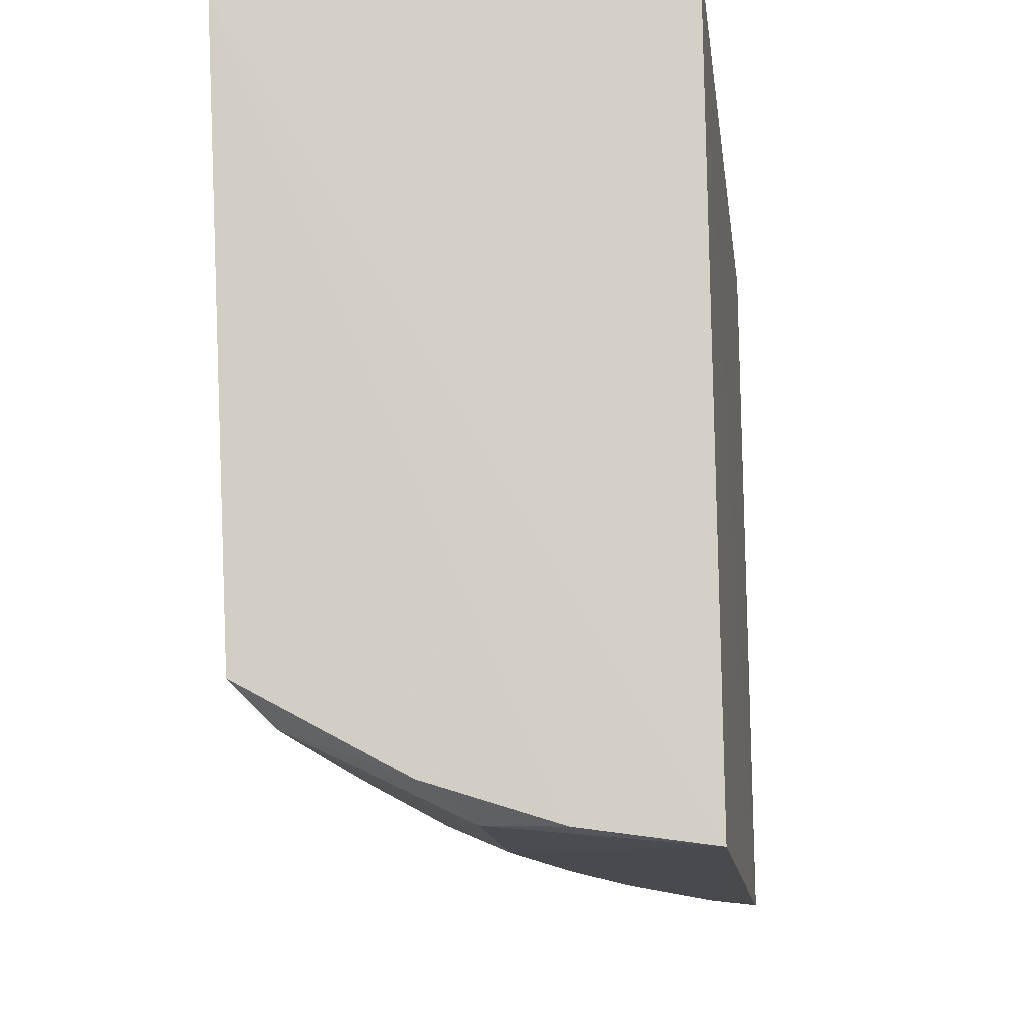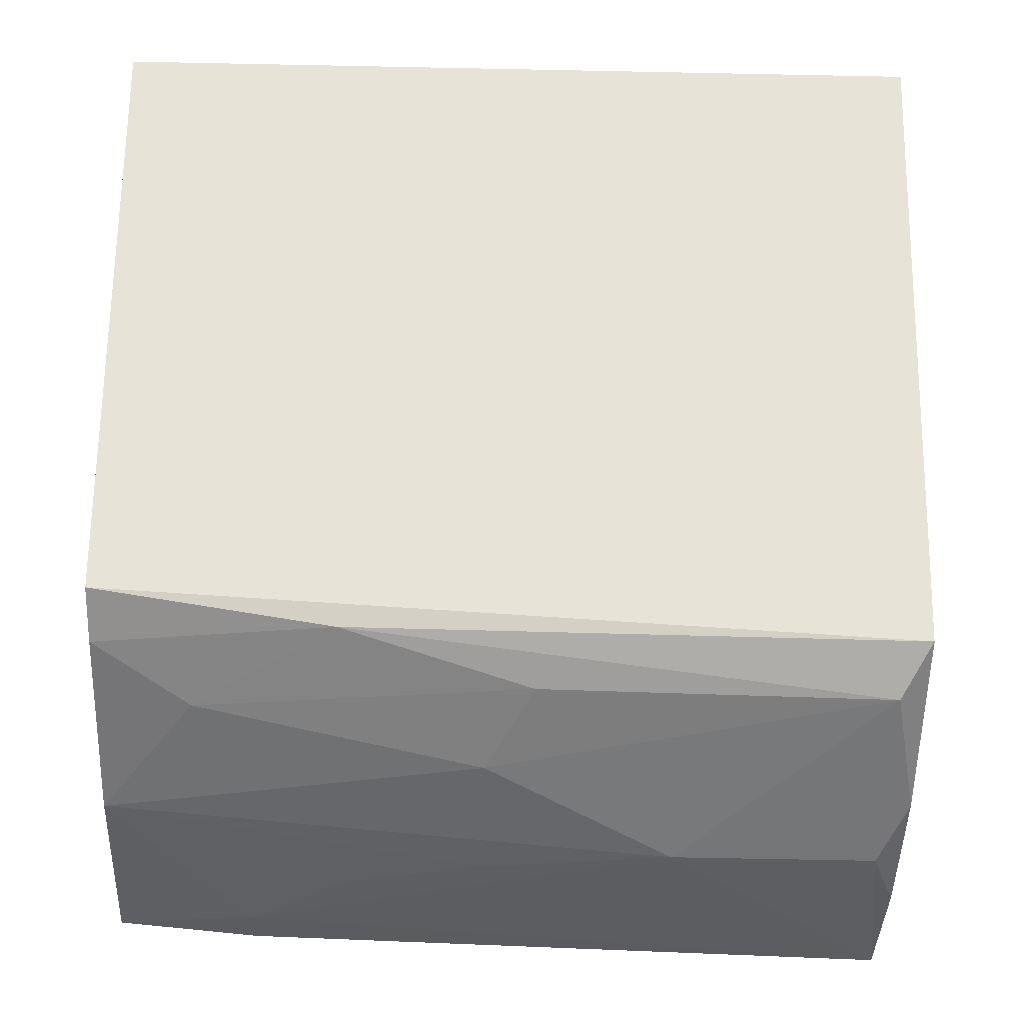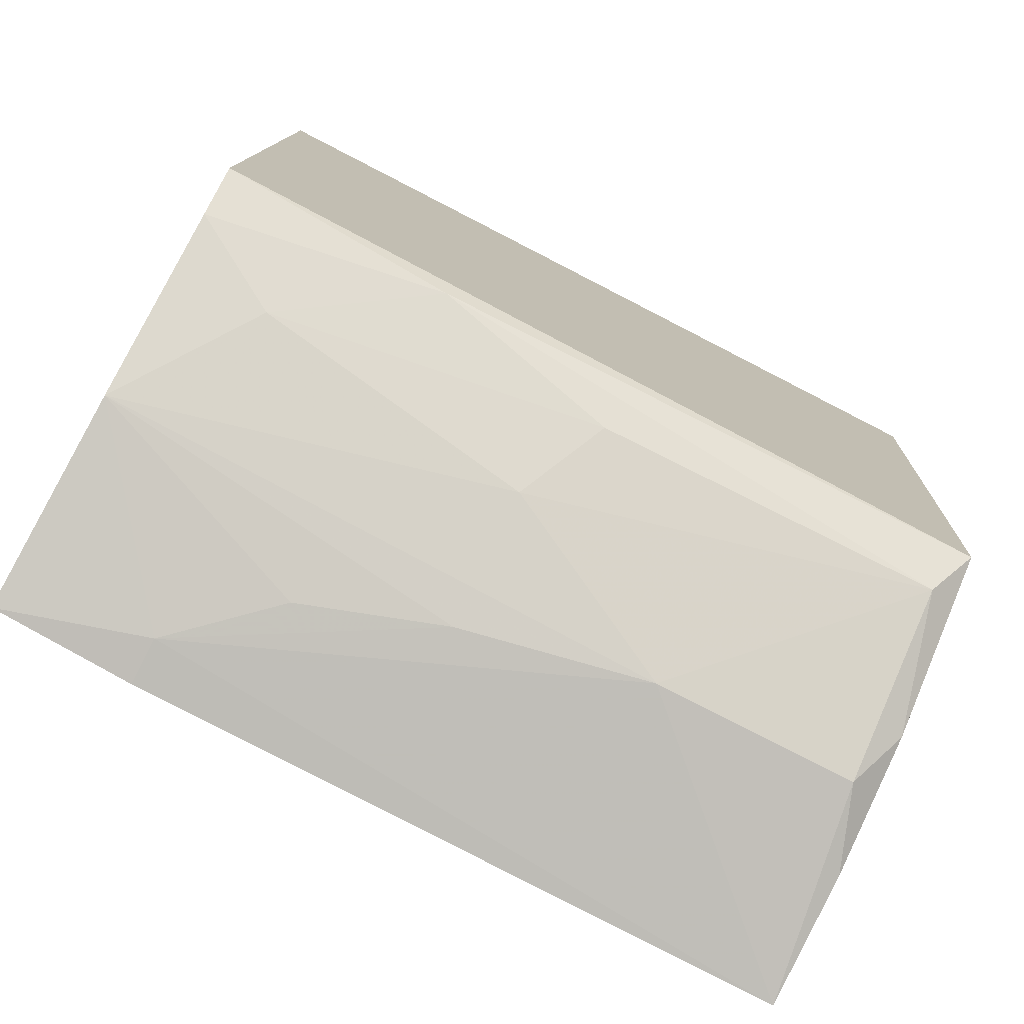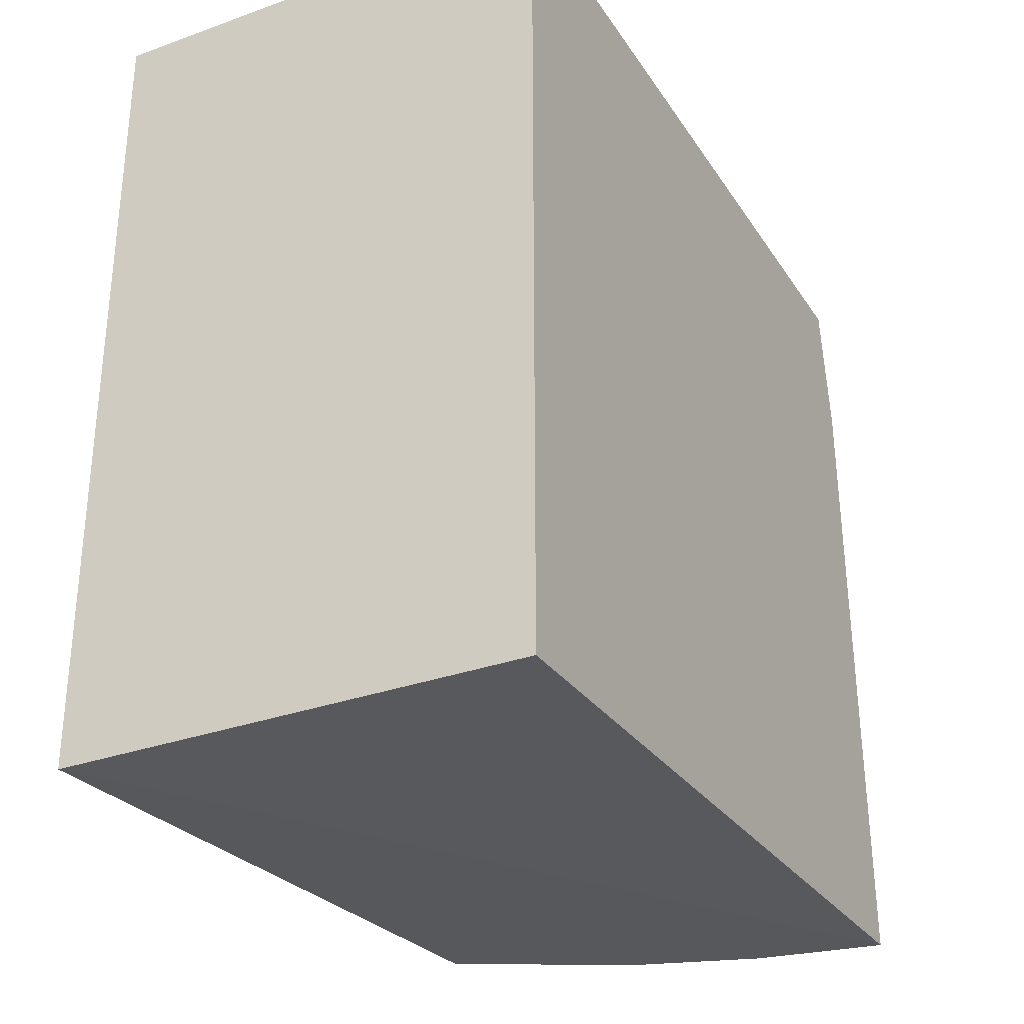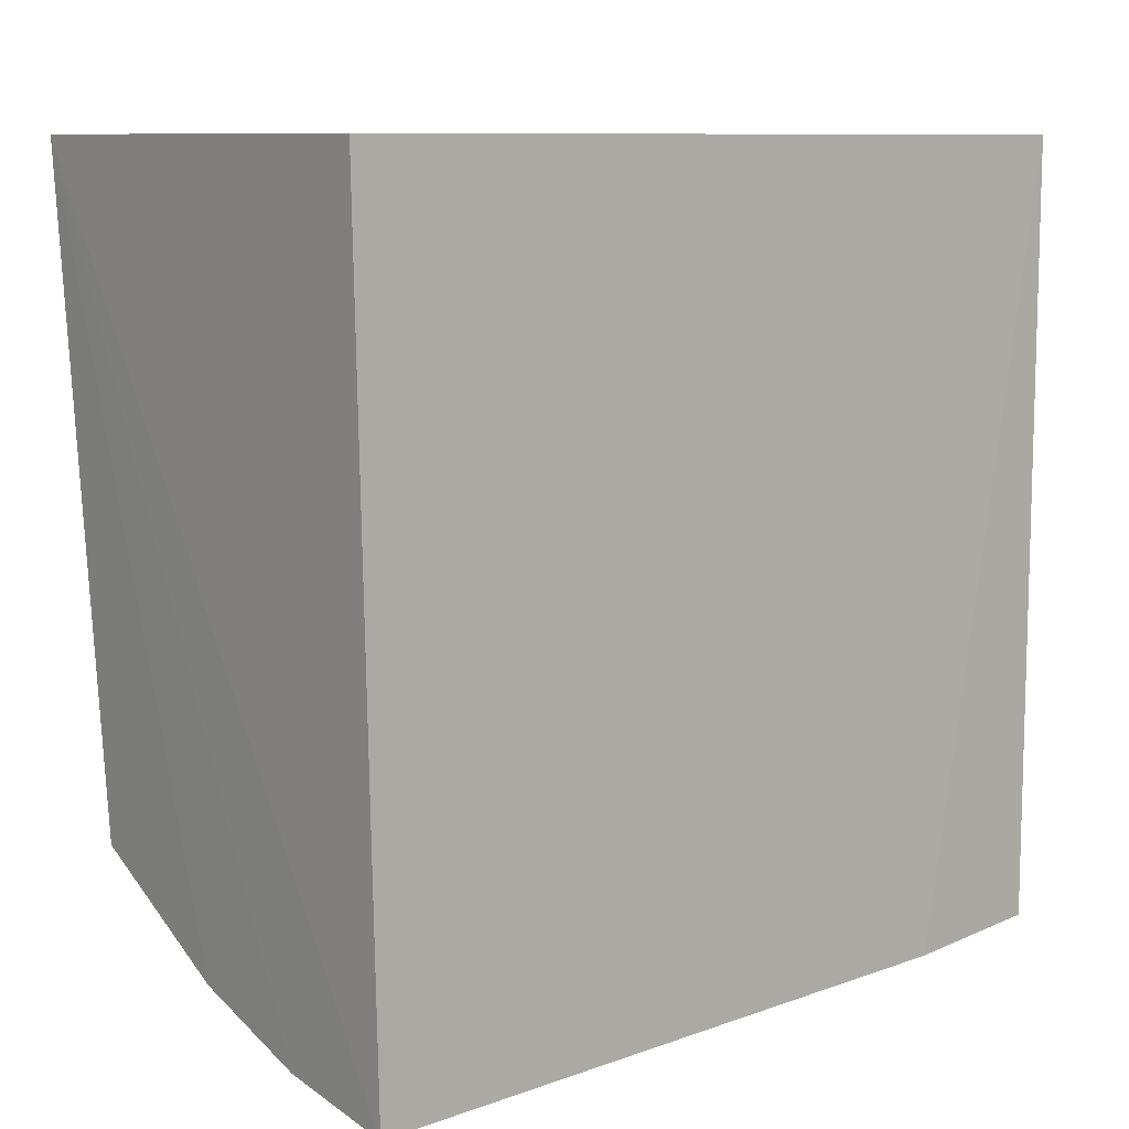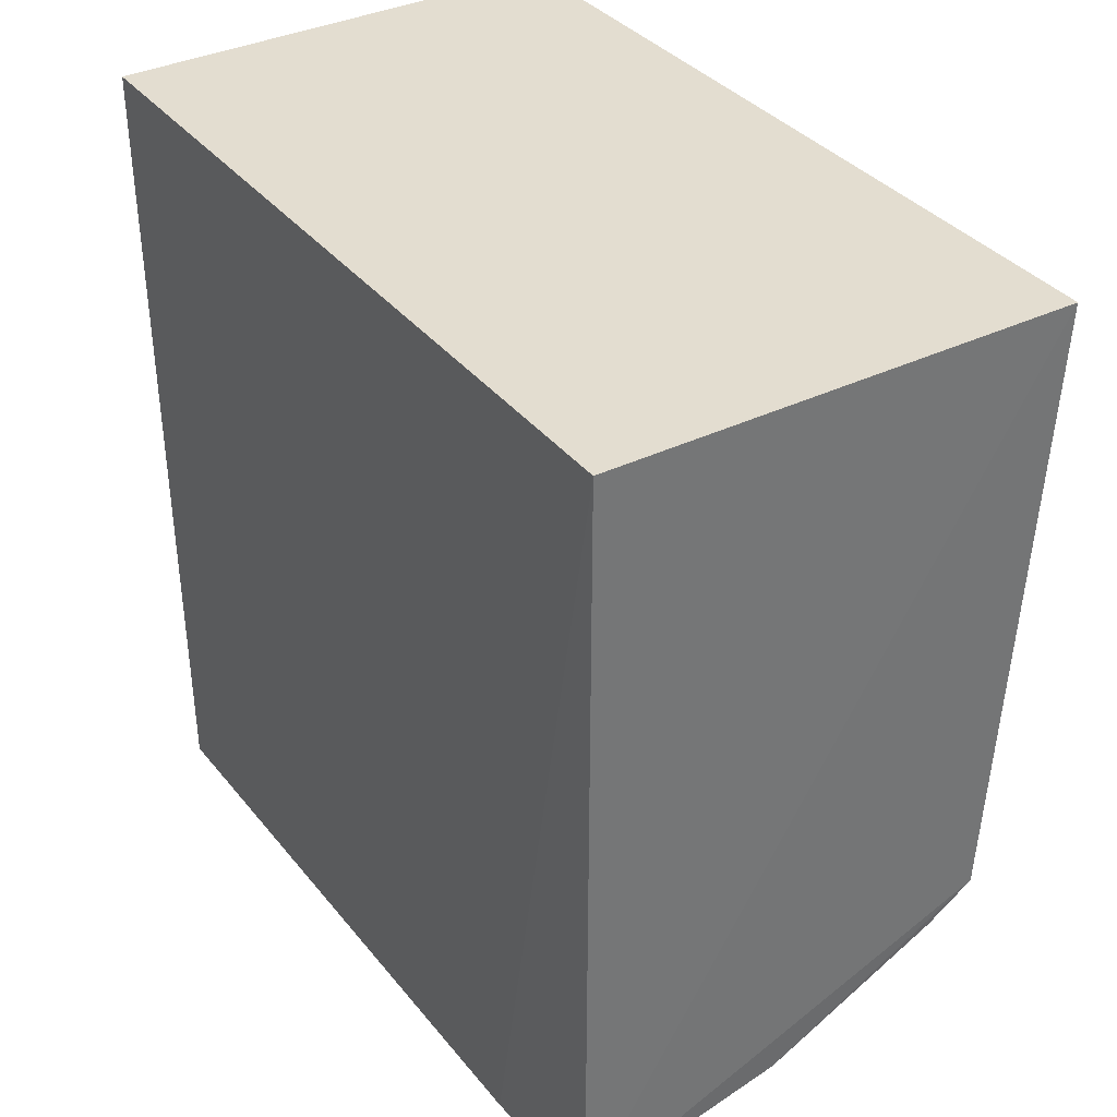
<metadata>
{"format":"obj","ext":"obj","renderer":"f3d","projection":"perspective","resolution":1024,"background":"white","views":[{"elev":-15.7,"azim":-172.2,"up":"+Y"},{"elev":-30.7,"azim":88.3,"up":"+Y"},{"elev":-80.0,"azim":62.8,"up":"+Y"},{"elev":-30.2,"azim":-152.7,"up":"+Z"},{"elev":9.6,"azim":-129.5,"up":"+Y"},{"elev":35.5,"azim":-32.7,"up":"+Y"}]}
</metadata>
<code>
v 0.01841 -0.258 -0.2352
v 0.1589 -0.2183 -0.4929
v 0.1702 -0.00439 -0.2348
v 0.01871 -0.00439 -0.2348
v 0.01879 -0.004397 -0.498
v 0.16 -0.2044 -0.2362
v 0.01805 -0.2686 -0.493
v 0.1703 -0.004371 -0.4993
v 0.08728 -0.2598 -0.418
v 0.01757 -0.262 -0.2815
v 0.104 -0.2484 -0.493
v 0.08719 -0.2444 -0.2365
v 0.144 -0.2287 -0.3727
v 0.05978 -0.2584 -0.3122
v 0.03264 -0.2609 -0.2816
v 0.06067 -0.2624 -0.493
v 0.1458 -0.2317 -0.4837
v 0.1571 -0.2152 -0.3123
v 0.1169 -0.2429 -0.3577
v 0.07498 -0.2586 -0.3576
v 0.08747 -0.2603 -0.4835
v 0.1286 -0.2283 -0.267
v 0.145 -0.2152 -0.2365
f 1 3 4
f 6 3 1
f 8 7 5
f 8 6 2
f 8 3 6
f 8 5 4
f 8 4 3
f 10 1 4
f 10 4 5
f 10 5 7
f 11 8 2
f 12 6 1
f 15 10 7
f 15 7 9
f 15 1 10
f 15 14 12
f 15 12 1
f 16 7 8
f 16 8 11
f 17 11 2
f 18 2 6
f 18 17 2
f 18 13 17
f 19 12 9
f 19 17 13
f 19 9 17
f 20 9 12
f 20 12 14
f 20 15 9
f 20 14 15
f 21 16 11
f 21 9 7
f 21 7 16
f 21 17 9
f 21 11 17
f 22 19 13
f 22 13 18
f 22 12 19
f 23 22 18
f 23 18 6
f 23 6 12
f 23 12 22

</code>
